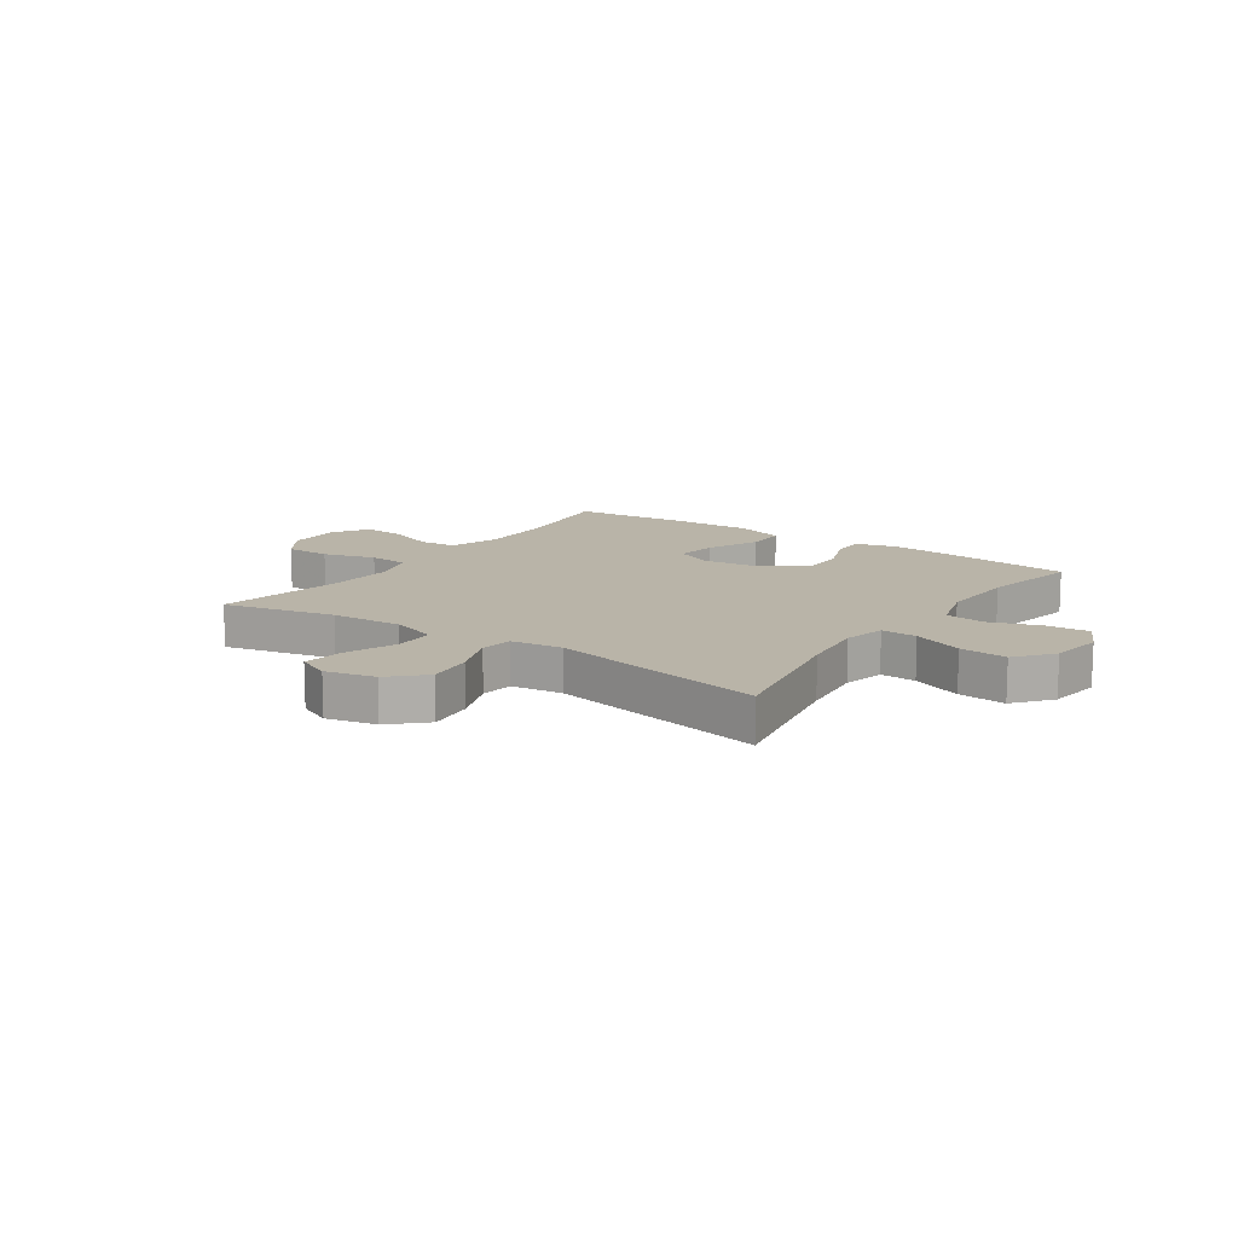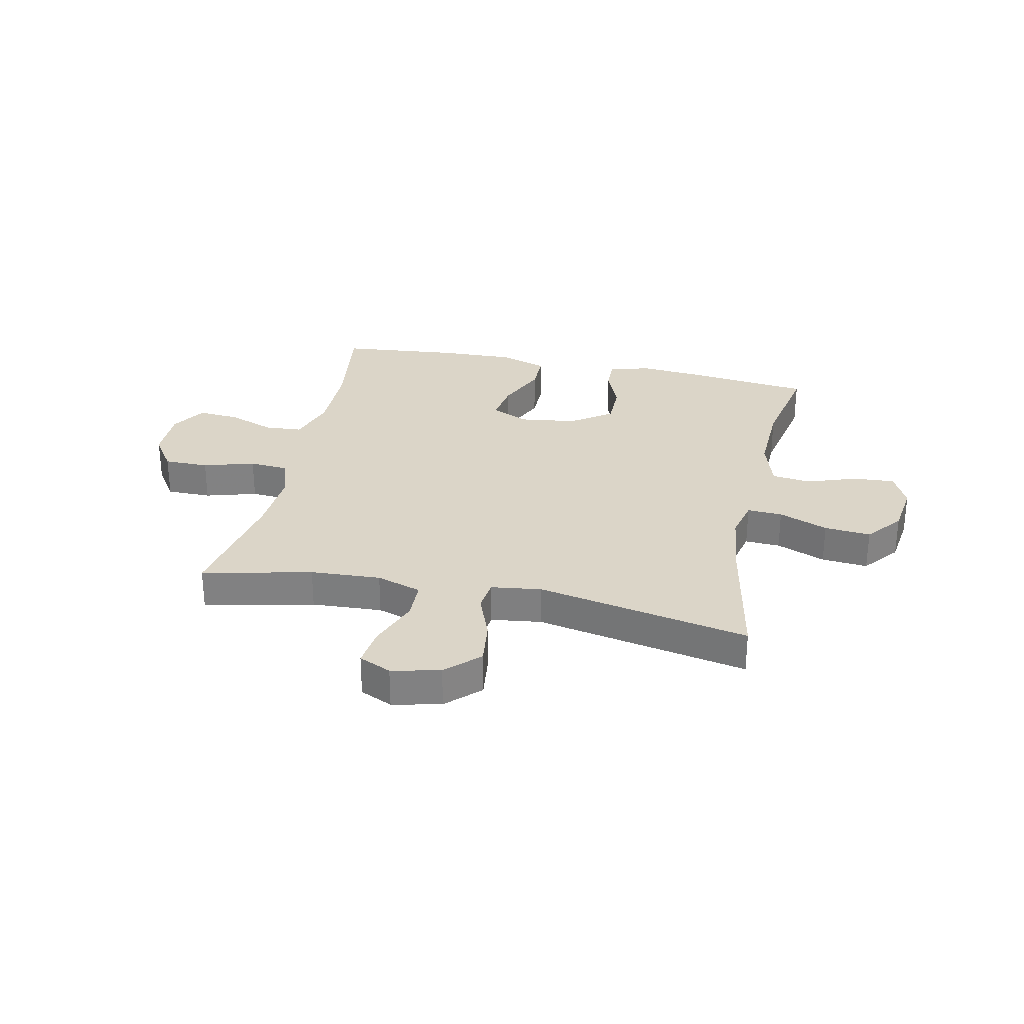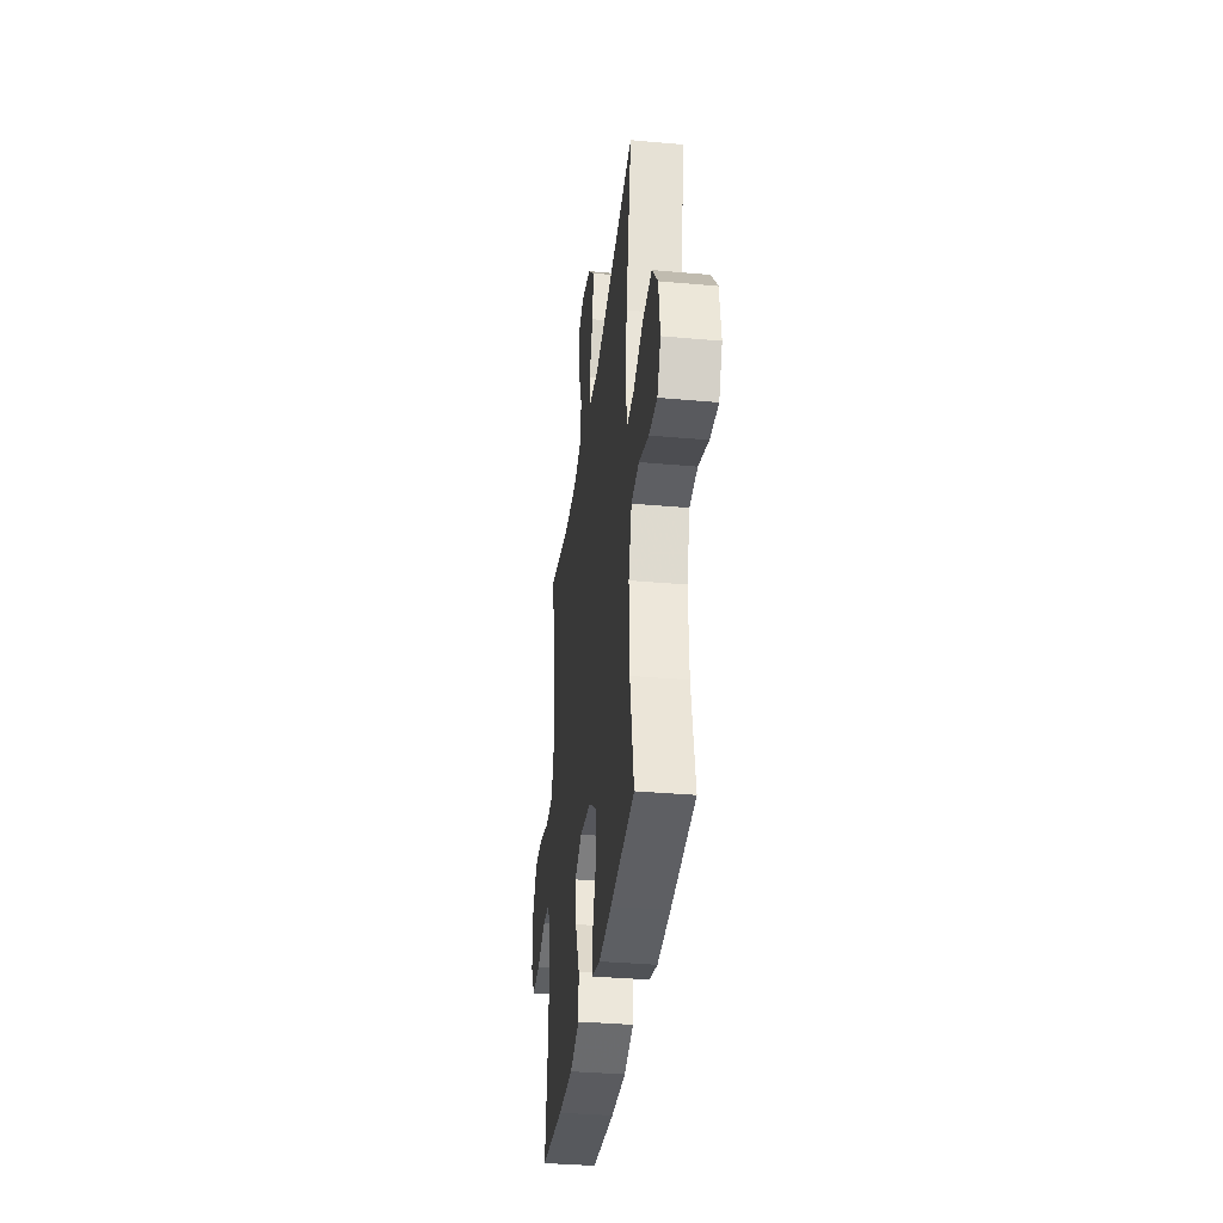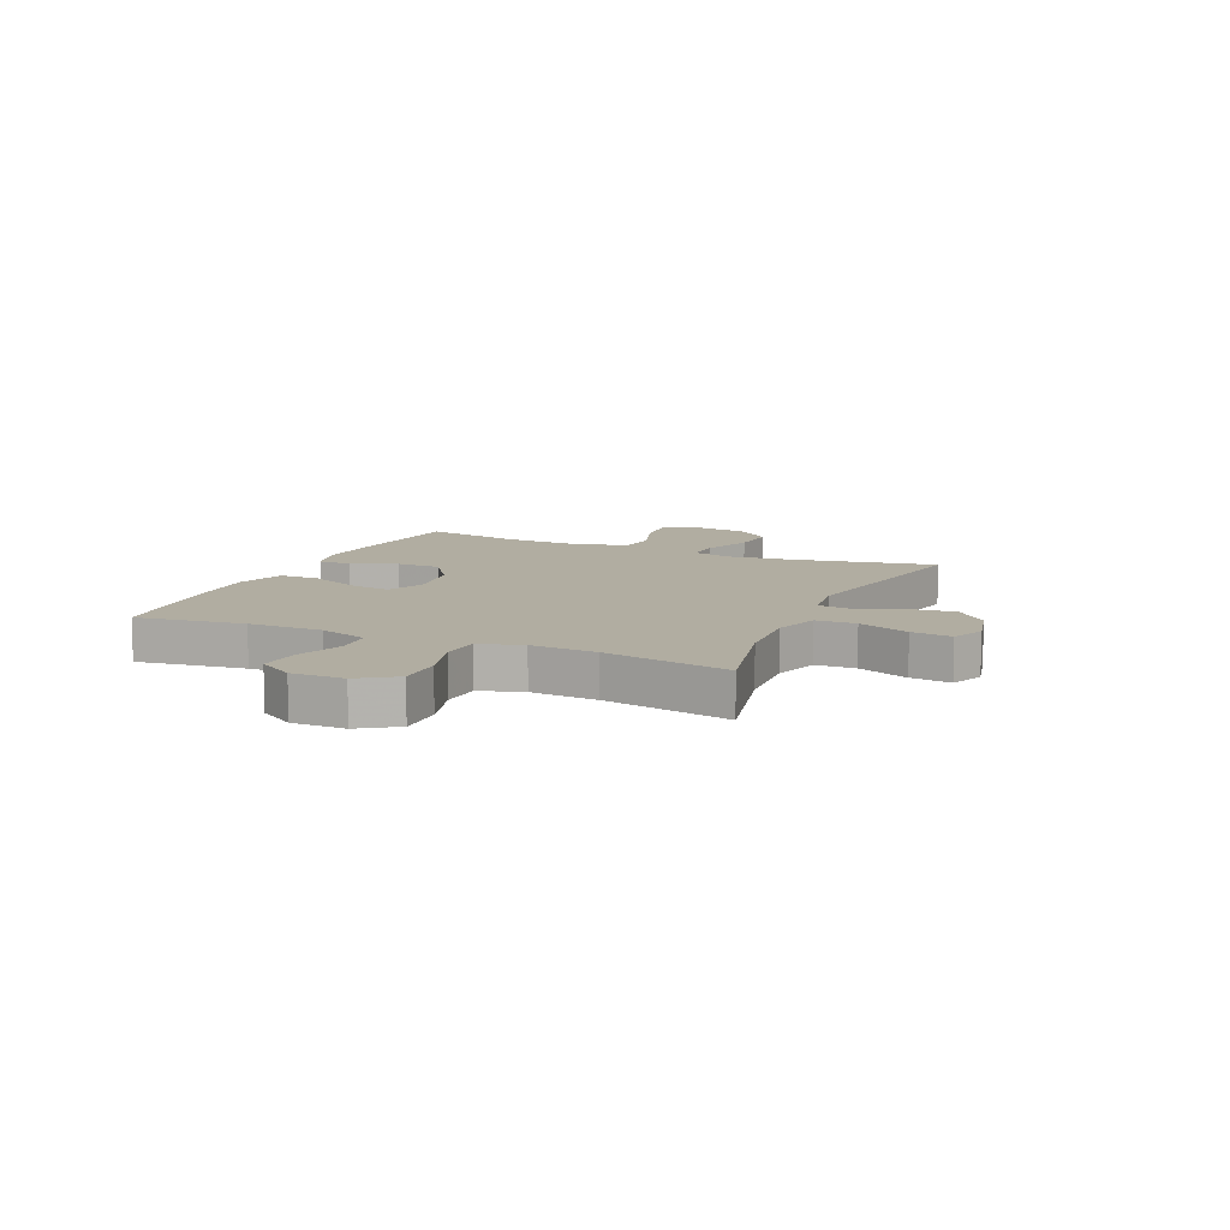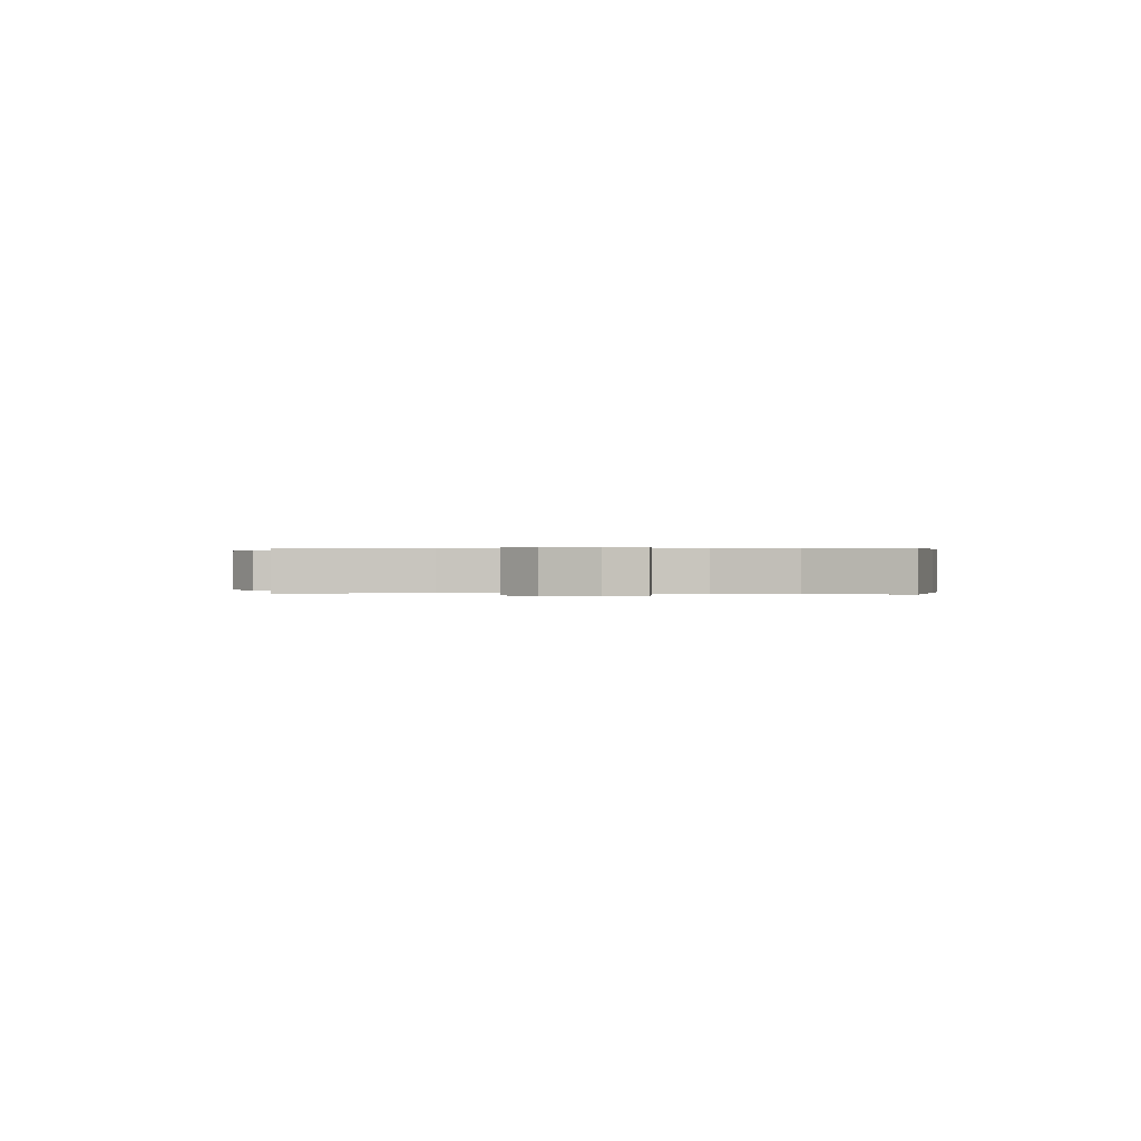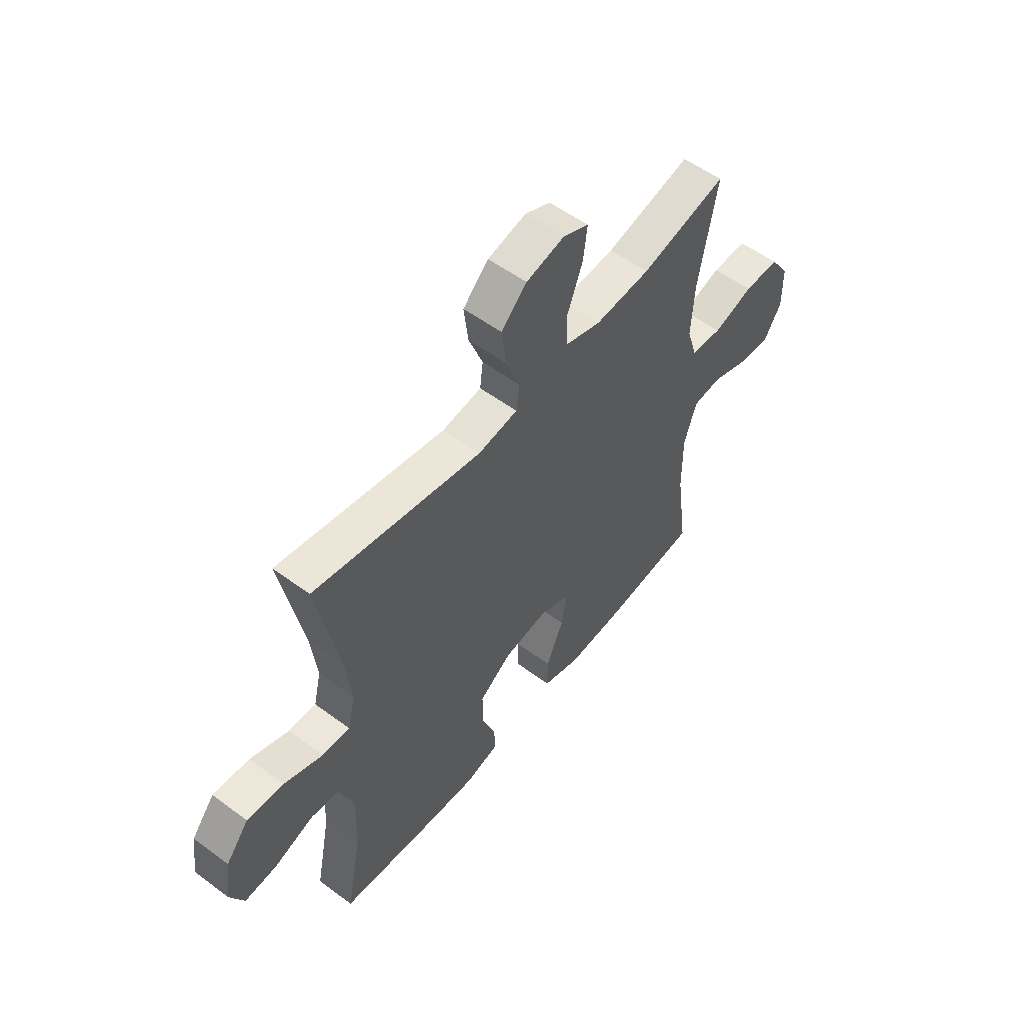
<metadata>
{"format":"obj","ext":"obj","renderer":"f3d","projection":"perspective","resolution":1024,"background":"white","views":[{"elev":13.1,"azim":34.7,"up":"+Y"},{"elev":29.6,"azim":12.1,"up":"+Y"},{"elev":-35.2,"azim":83.2,"up":"+Z"},{"elev":10.4,"azim":-66.2,"up":"+Y"},{"elev":0.1,"azim":98.3,"up":"+Y"},{"elev":55.1,"azim":128.0,"up":"+Z"}]}
</metadata>
<code>
v -0.5 0.07 -0.5
v -0.473 0.07 -0.307
v -0.472 0.07 -0.175
v -0.5 0.07 -0.088
v -0.566 0.07 -0.083
v -0.65 0.07 -0.114
v -0.724 0.07 -0.12
v -0.763 0.07 -0.057
v -0.762 0.07 0.037
v -0.718 0.07 0.103
v -0.638 0.07 0.103
v -0.546 0.07 0.076
v -0.476 0.07 0.081
v -0.452 0.07 0.158
v -0.459 0.07 0.276
v -0.5 0.07 0.5
v -0.304 0.07 0.455
v -0.178 0.07 0.448
v -0.097 0.07 0.474
v -0.095 0.07 0.545
v -0.13 0.07 0.636
v -0.139 0.07 0.708
v -0.081 0.07 0.734
v 0.006 0.07 0.714
v 0.064 0.07 0.658
v 0.054 0.07 0.577
v 0.022 0.07 0.494
v 0.029 0.07 0.437
v 0.119 0.07 0.425
v 0.5 0.07 0.5
v 0.451 0.07 0.247
v 0.437 0.07 0.13
v 0.454 0.07 0.057
v 0.517 0.07 0.06
v 0.605 0.07 0.095
v 0.688 0.07 0.102
v 0.74 0.07 0.038
v 0.753 0.07 -0.056
v 0.722 0.07 -0.12
v 0.648 0.07 -0.115
v 0.559 0.07 -0.084
v 0.489 0.07 -0.092
v 0.461 0.07 -0.185
v 0.466 0.07 -0.324
v 0.5 0.07 -0.5
v 0.283 0.07 -0.525
v 0.166 0.07 -0.535
v 0.091 0.07 -0.516
v 0.092 0.07 -0.457
v 0.124 0.07 -0.375
v 0.124 0.07 -0.297
v 0.051 0.07 -0.246
v -0.051 0.07 -0.232
v -0.118 0.07 -0.262
v -0.107 0.07 -0.336
v -0.067 0.07 -0.427
v -0.067 0.07 -0.498
v -0.153 0.07 -0.526
v -0.289 0.07 -0.521
v -0.5 0 -0.5
v -0.473 0 -0.307
v -0.472 0 -0.175
v -0.5 0 -0.088
v -0.566 0 -0.083
v -0.65 0 -0.114
v -0.724 0 -0.12
v -0.763 0 -0.057
v -0.762 0 0.037
v -0.718 0 0.103
v -0.638 0 0.103
v -0.546 0 0.076
v -0.476 0 0.081
v -0.452 0 0.158
v -0.459 0 0.276
v -0.5 0 0.5
v -0.304 0 0.455
v -0.178 0 0.448
v -0.097 0 0.474
v -0.095 0 0.545
v -0.13 0 0.636
v -0.139 0 0.708
v -0.081 0 0.734
v 0.006 0 0.714
v 0.064 0 0.658
v 0.054 0 0.577
v 0.022 0 0.494
v 0.029 0 0.437
v 0.119 0 0.425
v 0.5 0 0.5
v 0.451 0 0.247
v 0.437 0 0.13
v 0.454 0 0.057
v 0.517 0 0.06
v 0.605 0 0.095
v 0.688 0 0.102
v 0.74 0 0.038
v 0.753 0 -0.056
v 0.722 0 -0.12
v 0.648 0 -0.115
v 0.559 0 -0.084
v 0.489 0 -0.092
v 0.461 0 -0.185
v 0.466 0 -0.324
v 0.5 0 -0.5
v 0.283 0 -0.525
v 0.166 0 -0.535
v 0.091 0 -0.516
v 0.092 0 -0.457
v 0.124 0 -0.375
v 0.124 0 -0.297
v 0.051 0 -0.246
v -0.051 0 -0.232
v -0.118 0 -0.262
v -0.107 0 -0.336
v -0.067 0 -0.427
v -0.067 0 -0.498
v -0.153 0 -0.526
v -0.289 0 -0.521
f 59 1 2
f 58 59 2
f 57 58 2
f 56 57 2
f 55 56 2
f 54 55 2 3
f 53 54 3 4
f 52 53 4
f 48 49 50
f 47 48 50
f 46 47 50
f 45 46 50
f 44 45 50
f 43 44 50 51
f 42 43 51 52
f 39 40 41
f 38 39 41
f 37 38 41
f 36 37 41
f 35 36 41
f 34 35 41
f 33 34 41 42
f 29 30 31
f 28 29 31 32
f 25 26 27
f 24 25 27
f 23 24 27
f 22 23 27
f 21 22 27
f 20 21 27
f 19 20 27 28
f 28 32 33
f 19 28 33
f 18 19 33
f 15 16 17
f 33 42 52
f 18 33 52
f 17 18 52
f 15 17 52
f 14 15 52
f 10 11 12
f 9 10 12
f 8 9 12
f 7 8 12
f 6 7 12
f 5 6 12
f 13 14 52 4
f 4 5 12 13
f 61 60 118
f 61 118 117
f 61 117 116
f 61 116 115
f 61 115 114
f 62 61 114 113
f 63 62 113 112
f 63 112 111
f 109 108 107
f 109 107 106
f 109 106 105
f 109 105 104
f 109 104 103
f 110 109 103 102
f 111 110 102 101
f 100 99 98
f 100 98 97
f 100 97 96
f 100 96 95
f 100 95 94
f 100 94 93
f 101 100 93 92
f 90 89 88
f 91 90 88 87
f 86 85 84
f 86 84 83
f 86 83 82
f 86 82 81
f 86 81 80
f 86 80 79
f 87 86 79 78
f 92 91 87
f 92 87 78
f 92 78 77
f 76 75 74
f 111 101 92
f 111 92 77
f 111 77 76
f 111 76 74
f 111 74 73
f 71 70 69
f 71 69 68
f 71 68 67
f 71 67 66
f 71 66 65
f 71 65 64
f 63 111 73 72
f 72 71 64 63
f 1 60 61 2
f 2 61 62 3
f 3 62 63 4
f 4 63 64 5
f 5 64 65 6
f 6 65 66 7
f 7 66 67 8
f 8 67 68 9
f 9 68 69 10
f 10 69 70 11
f 11 70 71 12
f 12 71 72 13
f 13 72 73 14
f 14 73 74 15
f 15 74 75 16
f 16 75 76 17
f 17 76 77 18
f 18 77 78 19
f 19 78 79 20
f 20 79 80 21
f 21 80 81 22
f 22 81 82 23
f 23 82 83 24
f 24 83 84 25
f 25 84 85 26
f 26 85 86 27
f 27 86 87 28
f 28 87 88 29
f 29 88 89 30
f 30 89 90 31
f 31 90 91 32
f 32 91 92 33
f 33 92 93 34
f 34 93 94 35
f 35 94 95 36
f 36 95 96 37
f 37 96 97 38
f 38 97 98 39
f 39 98 99 40
f 40 99 100 41
f 41 100 101 42
f 42 101 102 43
f 43 102 103 44
f 44 103 104 45
f 45 104 105 46
f 46 105 106 47
f 47 106 107 48
f 48 107 108 49
f 49 108 109 50
f 50 109 110 51
f 51 110 111 52
f 52 111 112 53
f 53 112 113 54
f 54 113 114 55
f 55 114 115 56
f 56 115 116 57
f 57 116 117 58
f 58 117 118 59
f 59 118 60 1

</code>
